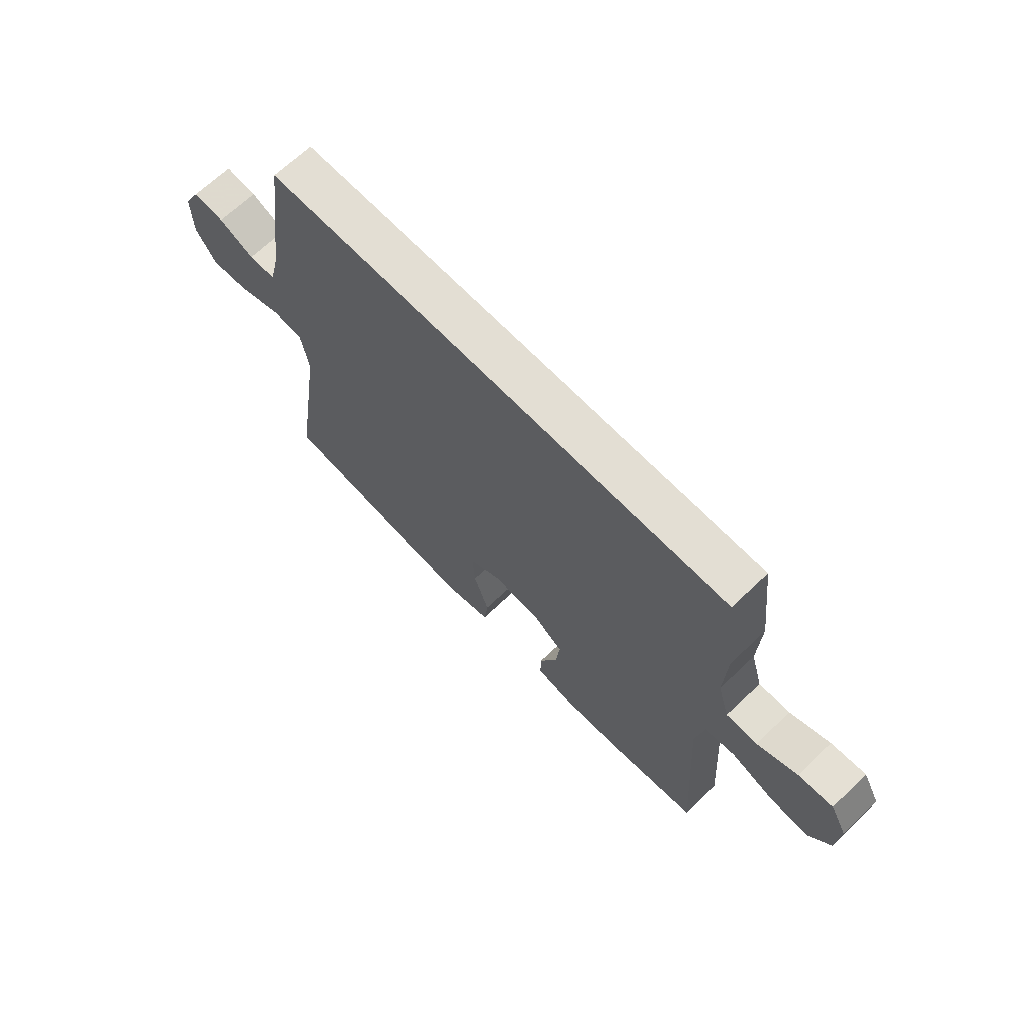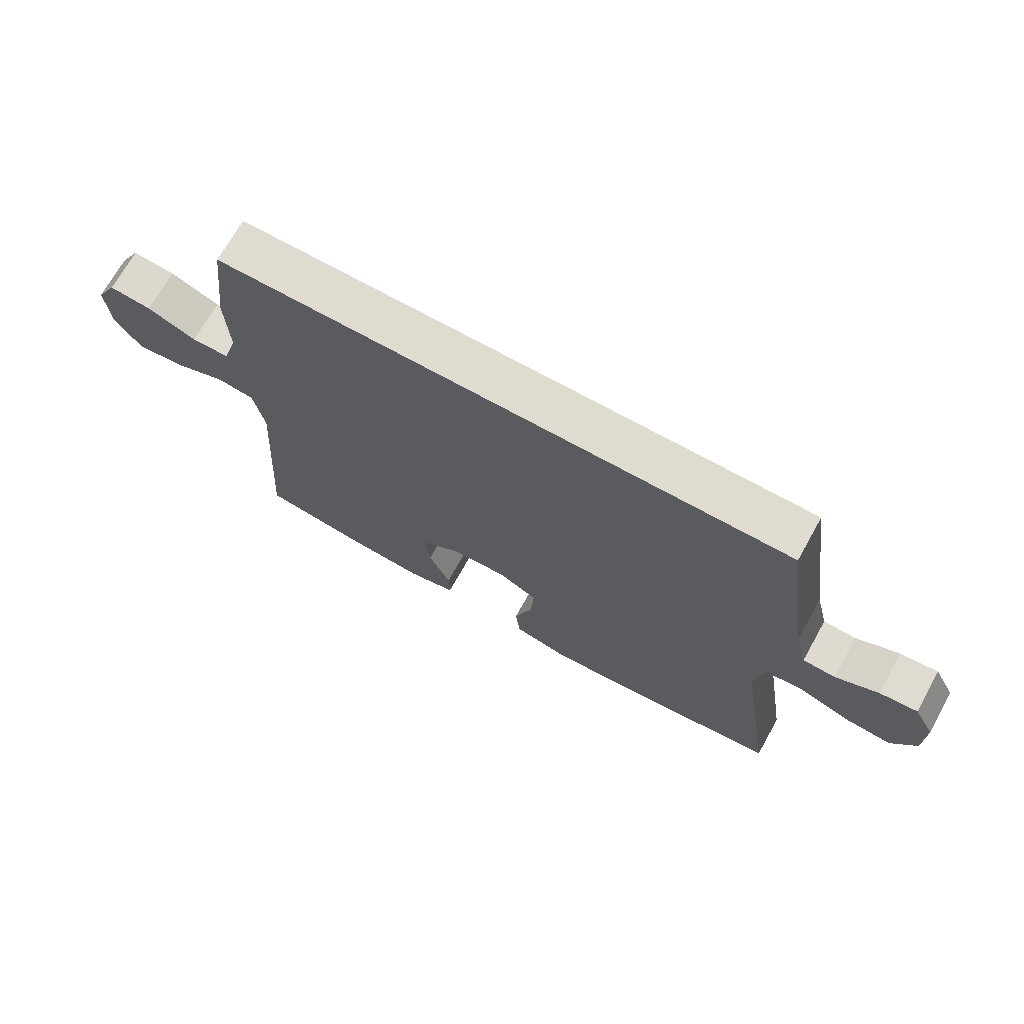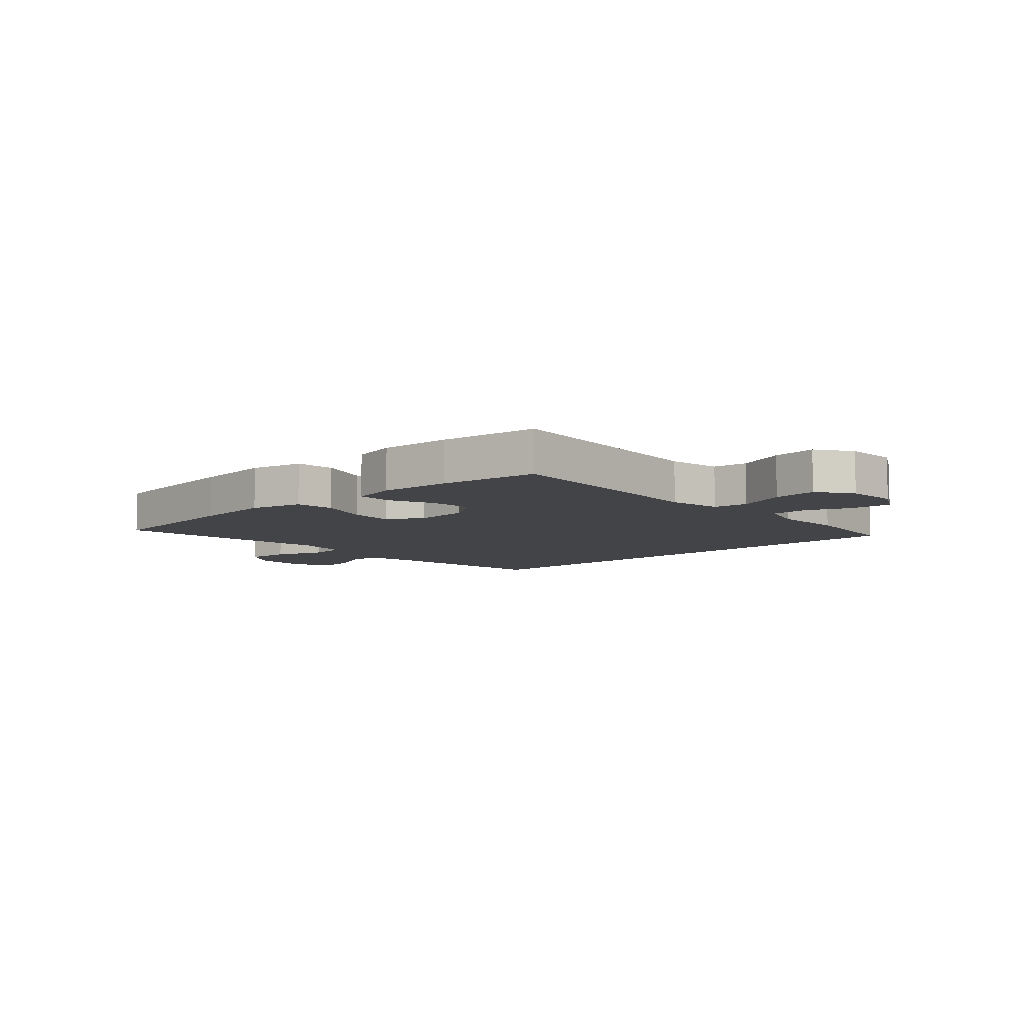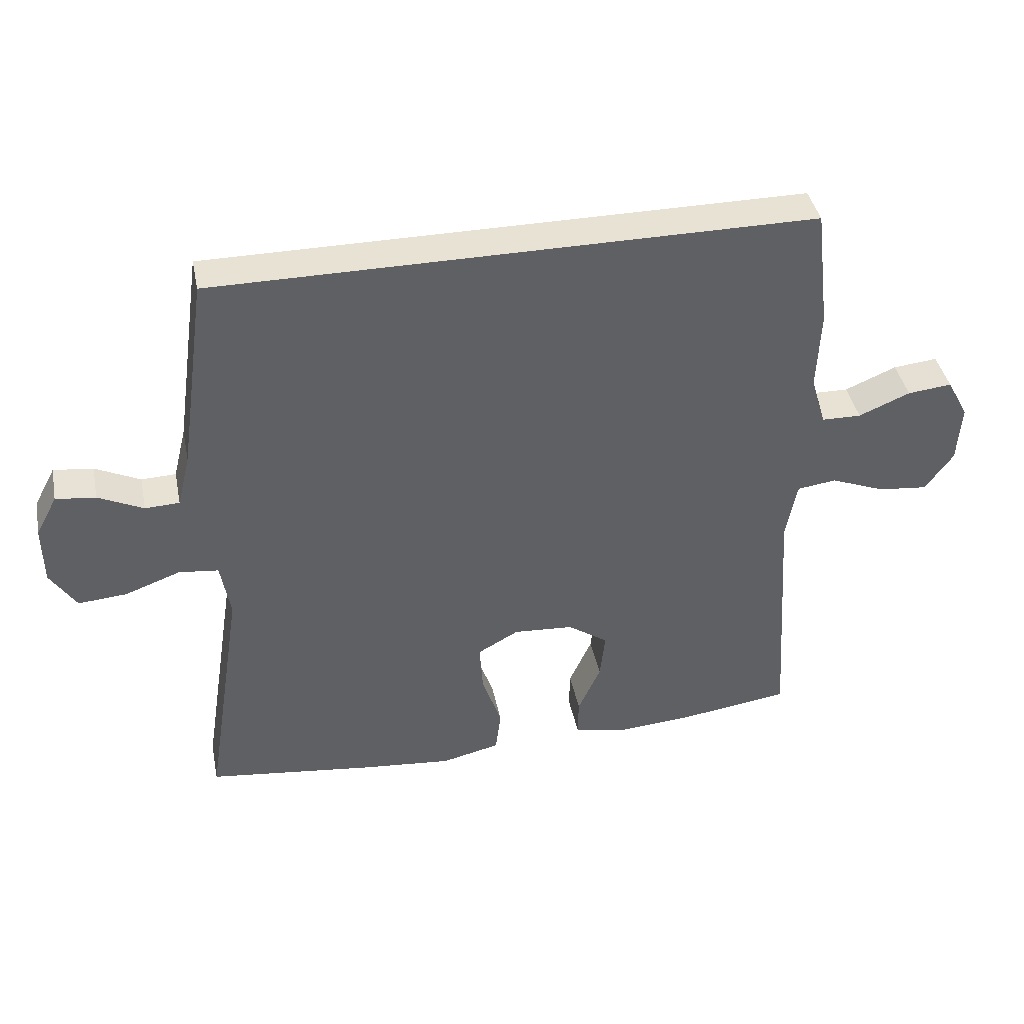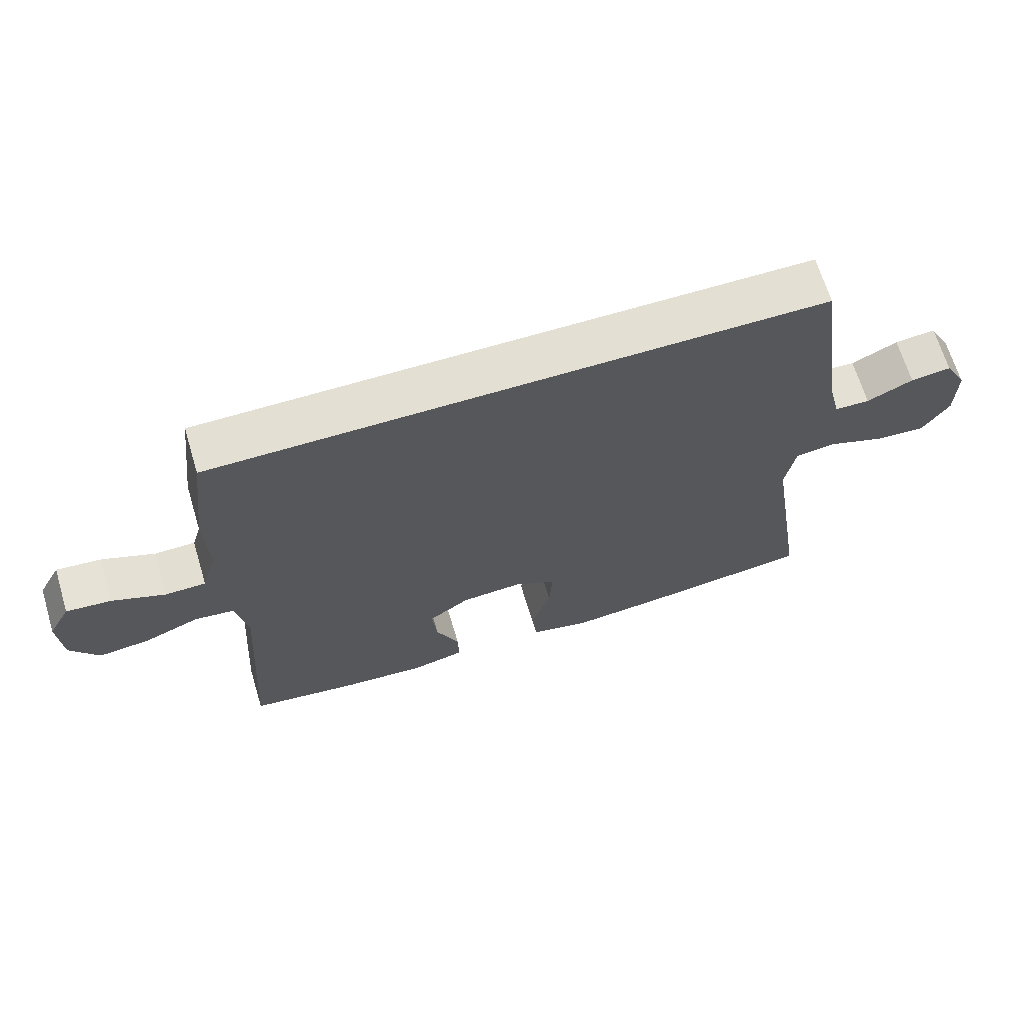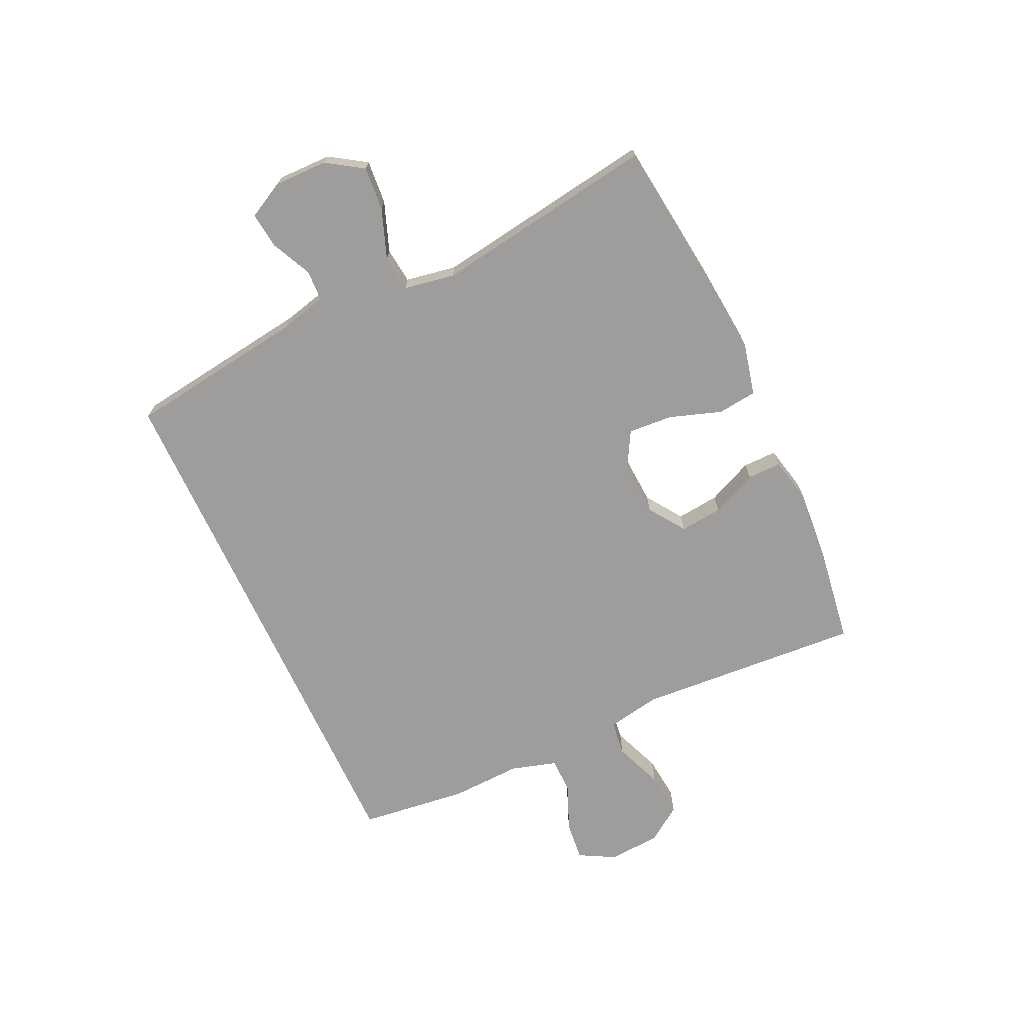
<metadata>
{"format":"obj","ext":"obj","renderer":"f3d","projection":"perspective","resolution":1024,"background":"white","views":[{"elev":67.3,"azim":-133.7,"up":"+Z"},{"elev":70.4,"azim":29.2,"up":"+Z"},{"elev":-7.9,"azim":-137.8,"up":"+Y"},{"elev":40.6,"azim":168.6,"up":"+Z"},{"elev":66.8,"azim":-16.8,"up":"+Z"},{"elev":-70.4,"azim":114.8,"up":"+Y"}]}
</metadata>
<code>
v 0.5 0.07 -0.5
v 0.24 0.07 -0.532
v 0.104 0.07 -0.545
v 0.014 0.07 -0.524
v 0.006 0.07 -0.457
v 0.036 0.07 -0.368
v 0.041 0.07 -0.292
v -0.022 0.07 -0.257
v -0.114 0.07 -0.263
v -0.176 0.07 -0.306
v -0.168 0.07 -0.379
v -0.133 0.07 -0.457
v -0.132 0.07 -0.515
v -0.21 0.07 -0.533
v -0.331 0.07 -0.524
v -0.5 0.07 -0.5
v -0.475 0.07 -0.114
v -0.492 0.07 -0.023
v -0.552 0.07 -0.015
v -0.636 0.07 -0.048
v -0.712 0.07 -0.056
v -0.755 0.07 0.004
v -0.761 0.07 0.094
v -0.728 0.07 0.155
v -0.66 0.07 0.148
v -0.581 0.07 0.115
v -0.52 0.07 0.116
v -0.497 0.07 0.194
v -0.502 0.07 0.315
v -0.48 0.07 0.5
v 0.439 0.07 0.5
v 0.482 0.07 0.195
v 0.502 0.07 0.114
v 0.555 0.07 0.112
v 0.624 0.07 0.145
v 0.685 0.07 0.152
v 0.718 0.07 0.09
v 0.717 0.07 -0.001
v 0.677 0.07 -0.063
v 0.602 0.07 -0.057
v 0.517 0.07 -0.026
v 0.456 0.07 -0.033
v 0.441 0.07 -0.12
v 0.5 0 -0.5
v 0.24 0 -0.532
v 0.104 0 -0.545
v 0.014 0 -0.524
v 0.006 0 -0.457
v 0.036 0 -0.368
v 0.041 0 -0.292
v -0.022 0 -0.257
v -0.114 0 -0.263
v -0.176 0 -0.306
v -0.168 0 -0.379
v -0.133 0 -0.457
v -0.132 0 -0.515
v -0.21 0 -0.533
v -0.331 0 -0.524
v -0.5 0 -0.5
v -0.475 0 -0.114
v -0.492 0 -0.023
v -0.552 0 -0.015
v -0.636 0 -0.048
v -0.712 0 -0.056
v -0.755 0 0.004
v -0.761 0 0.094
v -0.728 0 0.155
v -0.66 0 0.148
v -0.581 0 0.115
v -0.52 0 0.116
v -0.497 0 0.194
v -0.502 0 0.315
v -0.48 0 0.5
v 0.439 0 0.5
v 0.482 0 0.195
v 0.502 0 0.114
v 0.555 0 0.112
v 0.624 0 0.145
v 0.685 0 0.152
v 0.718 0 0.09
v 0.717 0 -0.001
v 0.677 0 -0.063
v 0.602 0 -0.057
v 0.517 0 -0.026
v 0.456 0 -0.033
v 0.441 0 -0.12
f 39 40 41
f 38 39 41
f 37 38 41
f 36 37 41
f 35 36 41
f 34 35 41
f 33 34 41 42
f 32 33 42
f 32 42 43
f 31 32 43
f 30 31 43
f 29 30 43
f 28 29 43
f 24 25 26
f 23 24 26
f 22 23 26
f 21 22 26
f 20 21 26
f 19 20 26
f 18 19 26 27
f 15 16 17
f 14 15 17
f 13 14 17
f 12 13 17
f 11 12 17
f 10 11 17 18
f 18 27 28
f 10 18 28
f 9 10 28
f 4 5 6
f 3 4 6
f 2 3 6
f 1 2 6
f 43 1 6
f 43 6 7
f 8 9 28 43
f 7 8 43
f 84 83 82
f 84 82 81
f 84 81 80
f 84 80 79
f 84 79 78
f 84 78 77
f 85 84 77 76
f 85 76 75
f 86 85 75
f 86 75 74
f 86 74 73
f 86 73 72
f 86 72 71
f 69 68 67
f 69 67 66
f 69 66 65
f 69 65 64
f 69 64 63
f 69 63 62
f 70 69 62 61
f 60 59 58
f 60 58 57
f 60 57 56
f 60 56 55
f 60 55 54
f 61 60 54 53
f 71 70 61
f 71 61 53
f 71 53 52
f 49 48 47
f 49 47 46
f 49 46 45
f 49 45 44
f 49 44 86
f 50 49 86
f 86 71 52 51
f 86 51 50
f 1 44 45 2
f 2 45 46 3
f 3 46 47 4
f 4 47 48 5
f 5 48 49 6
f 6 49 50 7
f 7 50 51 8
f 8 51 52 9
f 9 52 53 10
f 10 53 54 11
f 11 54 55 12
f 12 55 56 13
f 13 56 57 14
f 14 57 58 15
f 15 58 59 16
f 16 59 60 17
f 17 60 61 18
f 18 61 62 19
f 19 62 63 20
f 20 63 64 21
f 21 64 65 22
f 22 65 66 23
f 23 66 67 24
f 24 67 68 25
f 25 68 69 26
f 26 69 70 27
f 27 70 71 28
f 28 71 72 29
f 29 72 73 30
f 30 73 74 31
f 31 74 75 32
f 32 75 76 33
f 33 76 77 34
f 34 77 78 35
f 35 78 79 36
f 36 79 80 37
f 37 80 81 38
f 38 81 82 39
f 39 82 83 40
f 40 83 84 41
f 41 84 85 42
f 42 85 86 43
f 43 86 44 1

</code>
